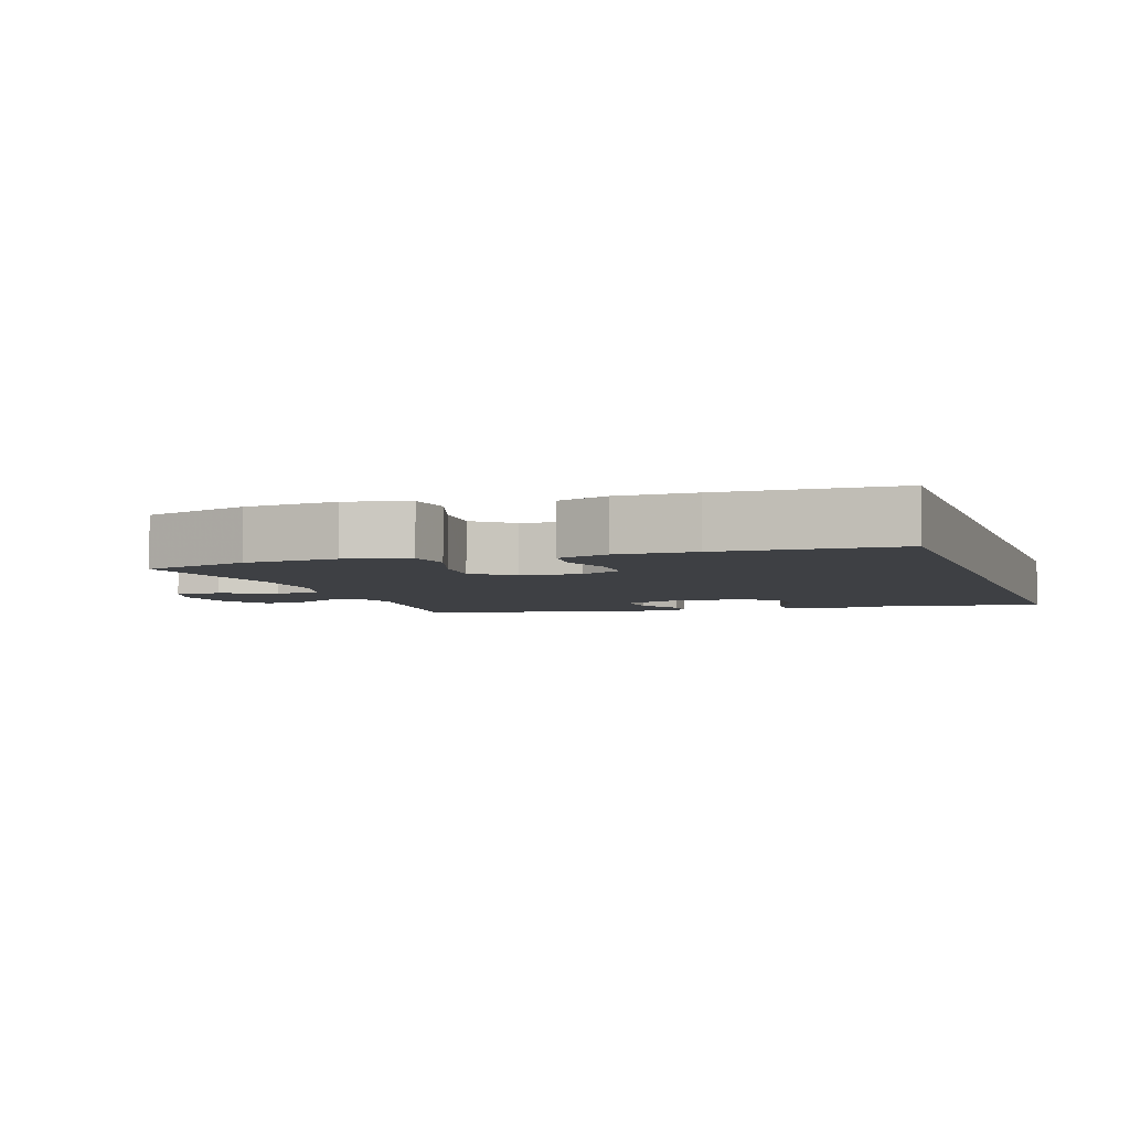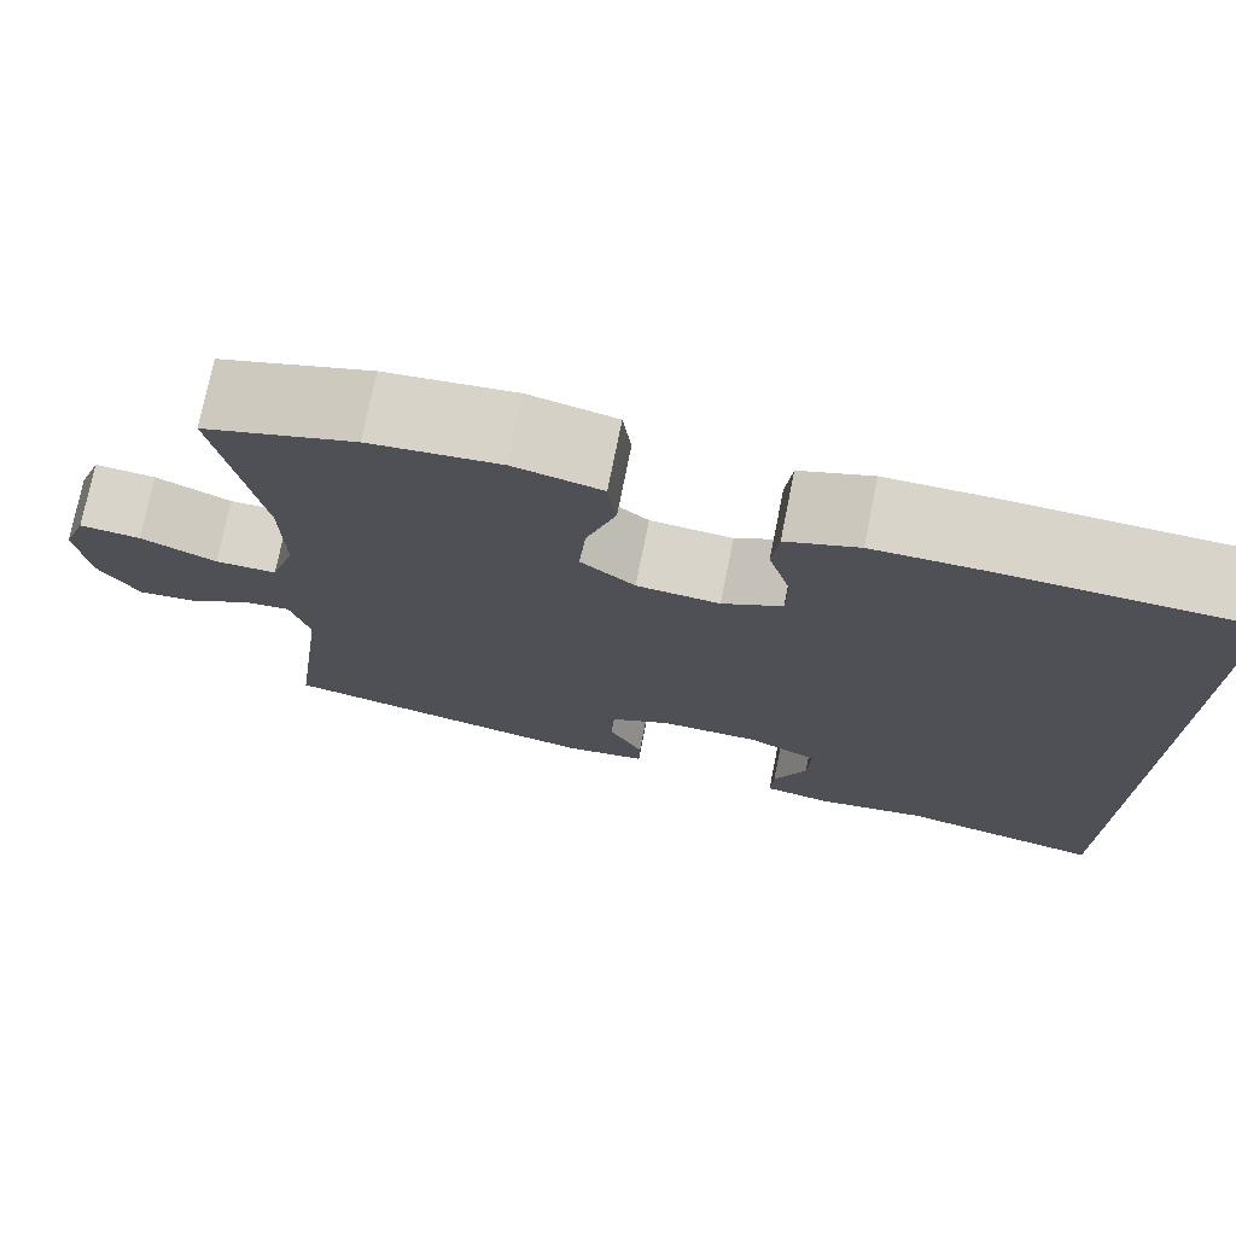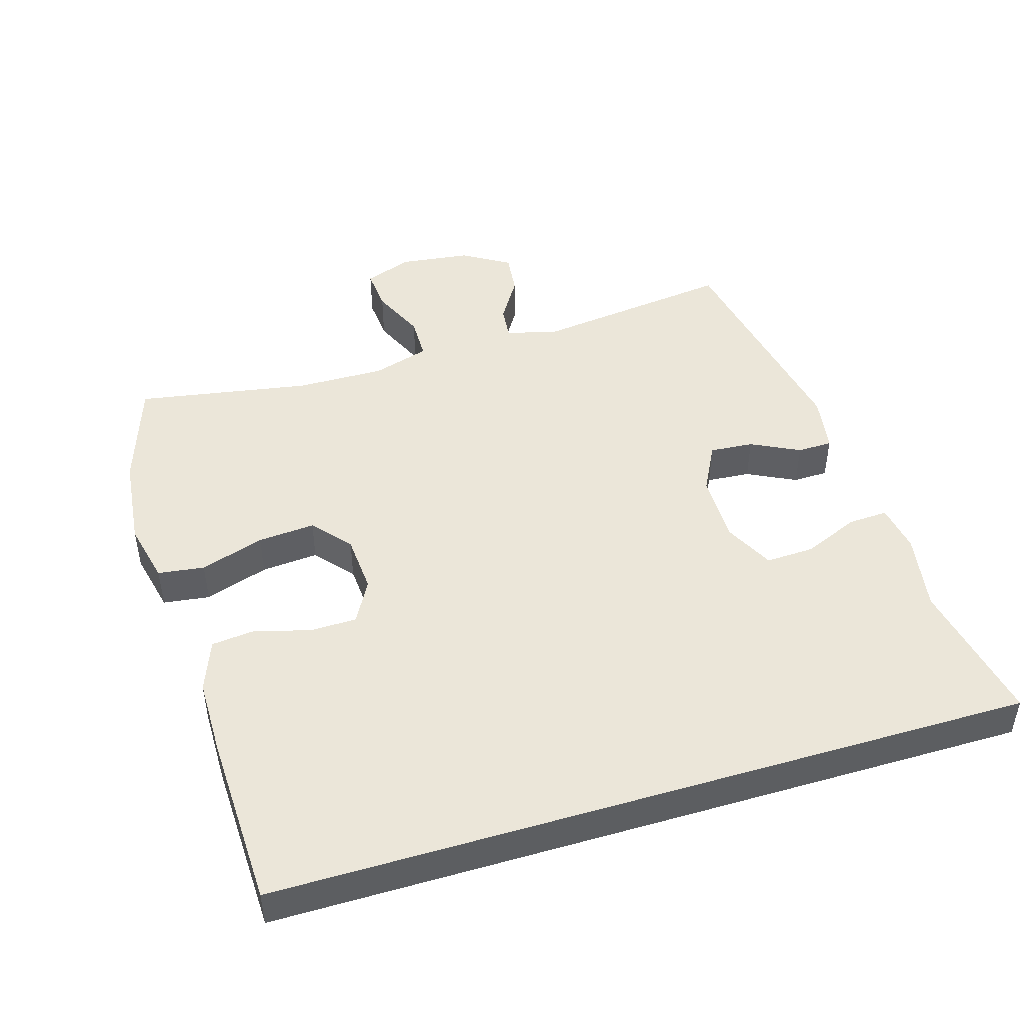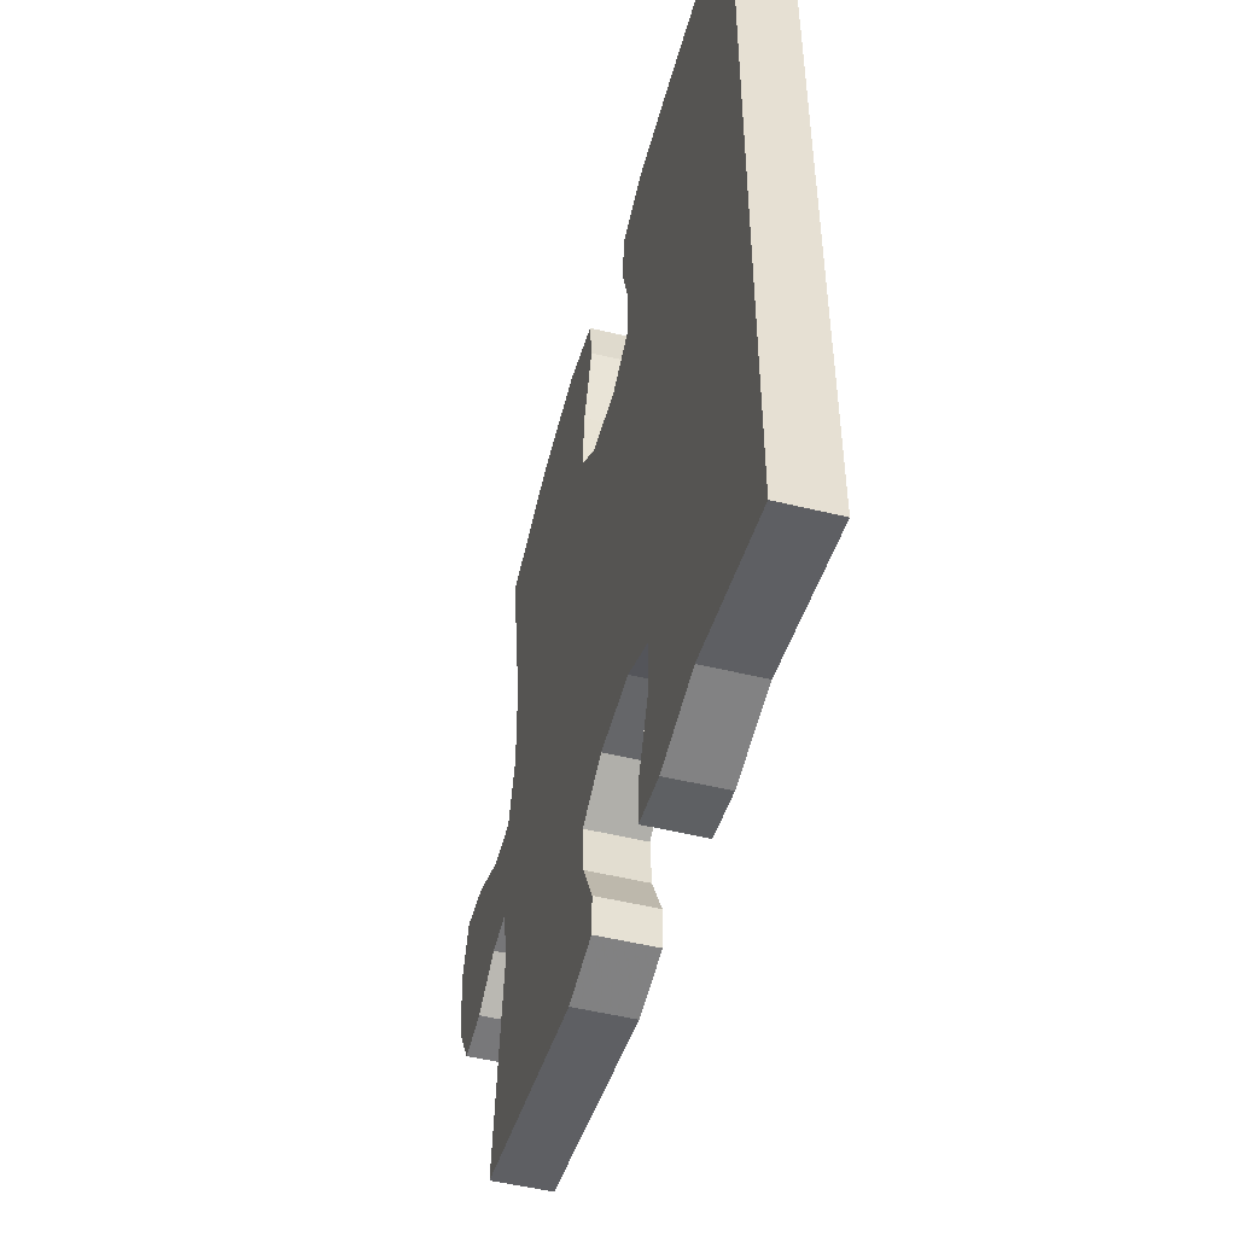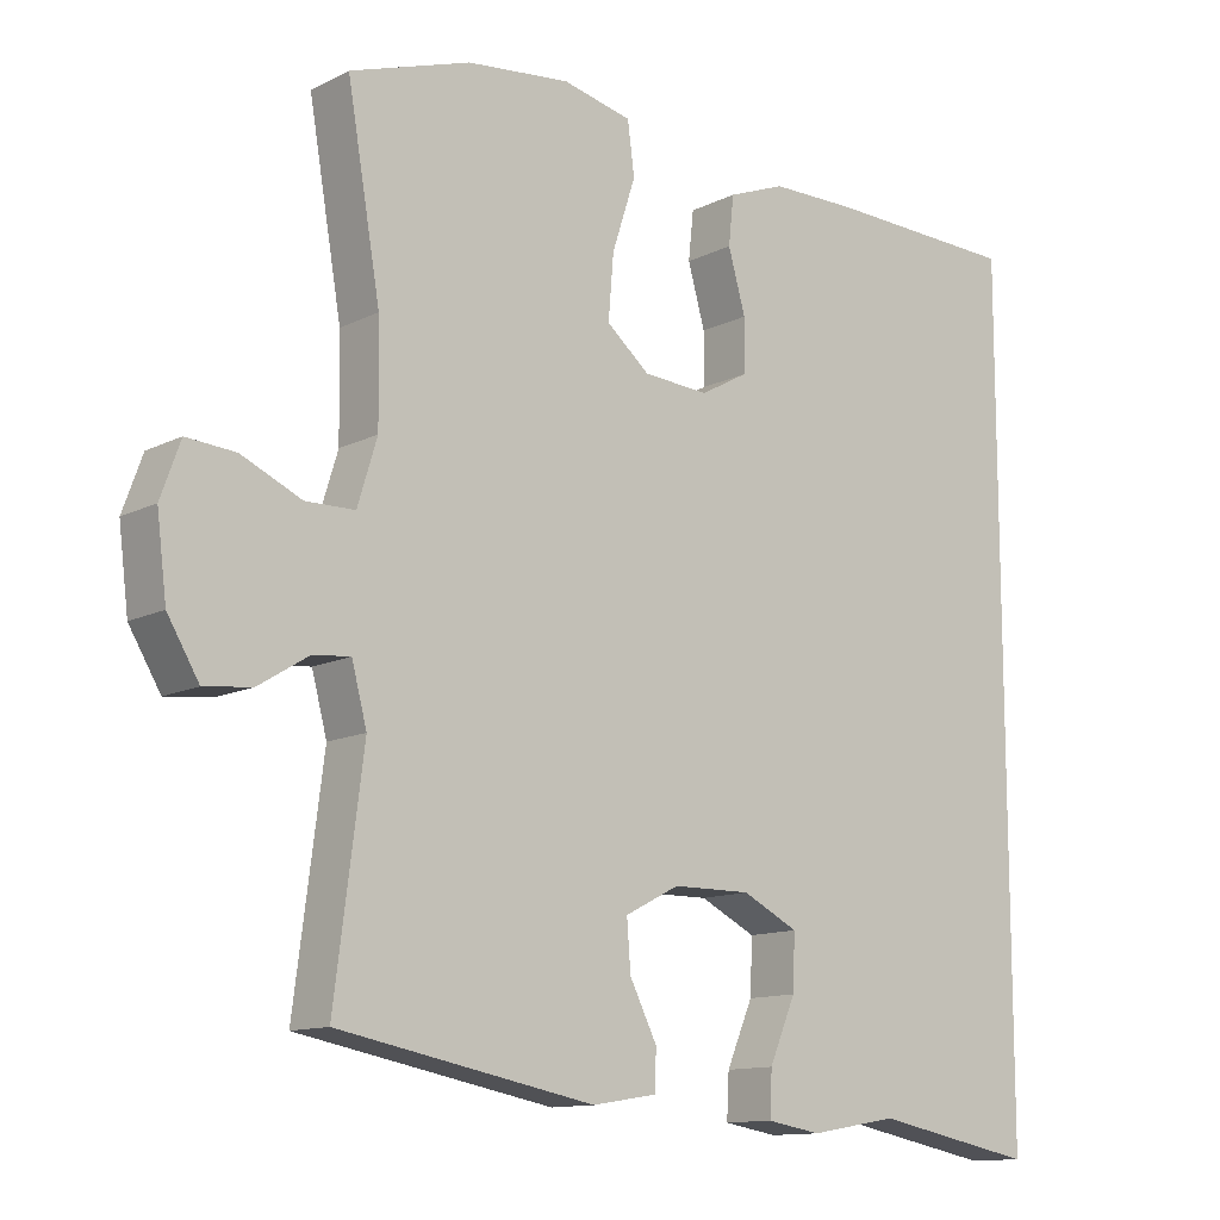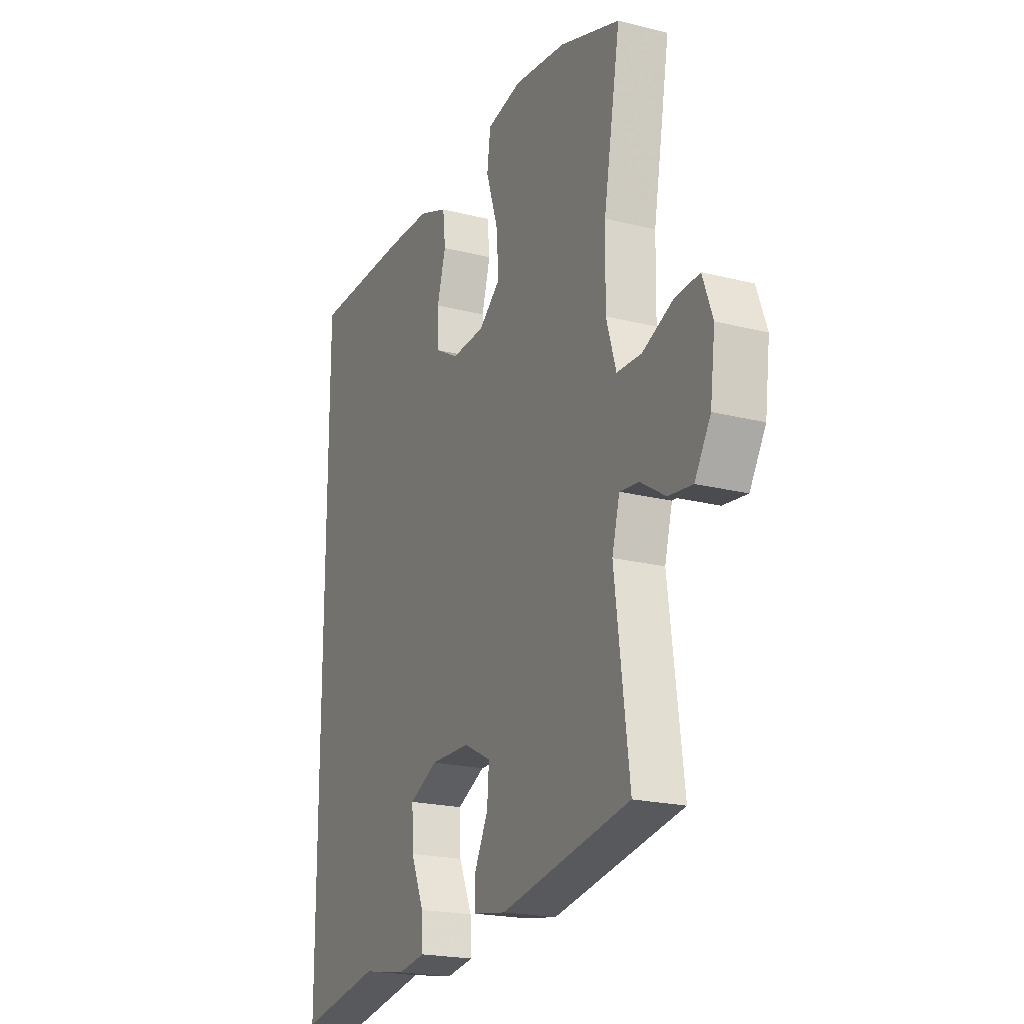
<metadata>
{"format":"obj","ext":"obj","renderer":"f3d","projection":"perspective","resolution":1024,"background":"white","views":[{"elev":-4.6,"azim":18.4,"up":"+Y"},{"elev":74.9,"azim":11.3,"up":"+Z"},{"elev":47.0,"azim":73.2,"up":"+Y"},{"elev":-51.2,"azim":75.1,"up":"+Z"},{"elev":-12.3,"azim":-40.6,"up":"+Z"},{"elev":-20.5,"azim":-114.9,"up":"+Z"}]}
</metadata>
<code>
v 0.5 0.07 -0.608
v 0.284 0.07 -0.566
v 0.167 0.07 -0.586
v 0.095 0.07 -0.574
v 0.098 0.07 -0.515
v 0.133 0.07 -0.433
v 0.136 0.07 -0.361
v 0.062 0.07 -0.324
v -0.042 0.07 -0.325
v -0.114 0.07 -0.362
v -0.109 0.07 -0.427
v -0.073 0.07 -0.499
v -0.074 0.07 -0.551
v -0.16 0.07 -0.565
v -0.5 0.07 -0.5
v -0.462 0.07 -0.203
v -0.482 0.07 -0.127
v -0.532 0.07 -0.132
v -0.598 0.07 -0.173
v -0.661 0.07 -0.18
v -0.703 0.07 -0.11
v -0.716 0.07 -0.006
v -0.69 0.07 0.066
v -0.625 0.07 0.061
v -0.545 0.07 0.025
v -0.48 0.07 0.026
v -0.454 0.07 0.111
v -0.456 0.07 0.243
v -0.5 0.07 0.5
v -0.34 0.07 0.553
v -0.203 0.07 0.568
v -0.111 0.07 0.547
v -0.102 0.07 0.478
v -0.133 0.07 0.383
v -0.14 0.07 0.298
v -0.083 0.07 0.25
v 0.004 0.07 0.244
v 0.067 0.07 0.279
v 0.068 0.07 0.349
v 0.045 0.07 0.43
v 0.052 0.07 0.495
v 0.128 0.07 0.524
v 0.243 0.07 0.525
v 0.5 0.07 0.517
v 0.5 0 -0.608
v 0.284 0 -0.566
v 0.167 0 -0.586
v 0.095 0 -0.574
v 0.098 0 -0.515
v 0.133 0 -0.433
v 0.136 0 -0.361
v 0.062 0 -0.324
v -0.042 0 -0.325
v -0.114 0 -0.362
v -0.109 0 -0.427
v -0.073 0 -0.499
v -0.074 0 -0.551
v -0.16 0 -0.565
v -0.5 0 -0.5
v -0.462 0 -0.203
v -0.482 0 -0.127
v -0.532 0 -0.132
v -0.598 0 -0.173
v -0.661 0 -0.18
v -0.703 0 -0.11
v -0.716 0 -0.006
v -0.69 0 0.066
v -0.625 0 0.061
v -0.545 0 0.025
v -0.48 0 0.026
v -0.454 0 0.111
v -0.456 0 0.243
v -0.5 0 0.5
v -0.34 0 0.553
v -0.203 0 0.568
v -0.111 0 0.547
v -0.102 0 0.478
v -0.133 0 0.383
v -0.14 0 0.298
v -0.083 0 0.25
v 0.004 0 0.244
v 0.067 0 0.279
v 0.068 0 0.349
v 0.045 0 0.43
v 0.052 0 0.495
v 0.128 0 0.524
v 0.243 0 0.525
v 0.5 0 0.517
f 43 44 1
f 42 43 1
f 41 42 1
f 40 41 1
f 39 40 1
f 38 39 1 2
f 37 38 2
f 36 37 2
f 35 36 2
f 32 33 34
f 31 32 34
f 30 31 34
f 29 30 34
f 28 29 34
f 27 28 34 35
f 26 27 35
f 23 24 25
f 22 23 25
f 21 22 25
f 20 21 25
f 19 20 25
f 18 19 25
f 17 18 25 26
f 16 17 26 35
f 14 15 16
f 13 14 16
f 12 13 16
f 11 12 16
f 10 11 16
f 9 10 16 35
f 4 5 6
f 3 4 6
f 2 3 6
f 2 6 7
f 35 2 7
f 8 9 35
f 7 8 35
f 45 88 87
f 45 87 86
f 45 86 85
f 45 85 84
f 45 84 83
f 46 45 83 82
f 46 82 81
f 46 81 80
f 46 80 79
f 78 77 76
f 78 76 75
f 78 75 74
f 78 74 73
f 78 73 72
f 79 78 72 71
f 79 71 70
f 69 68 67
f 69 67 66
f 69 66 65
f 69 65 64
f 69 64 63
f 69 63 62
f 70 69 62 61
f 79 70 61 60
f 60 59 58
f 60 58 57
f 60 57 56
f 60 56 55
f 60 55 54
f 79 60 54 53
f 50 49 48
f 50 48 47
f 50 47 46
f 51 50 46
f 51 46 79
f 79 53 52
f 79 52 51
f 1 45 46 2
f 2 46 47 3
f 3 47 48 4
f 4 48 49 5
f 5 49 50 6
f 6 50 51 7
f 7 51 52 8
f 8 52 53 9
f 9 53 54 10
f 10 54 55 11
f 11 55 56 12
f 12 56 57 13
f 13 57 58 14
f 14 58 59 15
f 15 59 60 16
f 16 60 61 17
f 17 61 62 18
f 18 62 63 19
f 19 63 64 20
f 20 64 65 21
f 21 65 66 22
f 22 66 67 23
f 23 67 68 24
f 24 68 69 25
f 25 69 70 26
f 26 70 71 27
f 27 71 72 28
f 28 72 73 29
f 29 73 74 30
f 30 74 75 31
f 31 75 76 32
f 32 76 77 33
f 33 77 78 34
f 34 78 79 35
f 35 79 80 36
f 36 80 81 37
f 37 81 82 38
f 38 82 83 39
f 39 83 84 40
f 40 84 85 41
f 41 85 86 42
f 42 86 87 43
f 43 87 88 44
f 44 88 45 1

</code>
